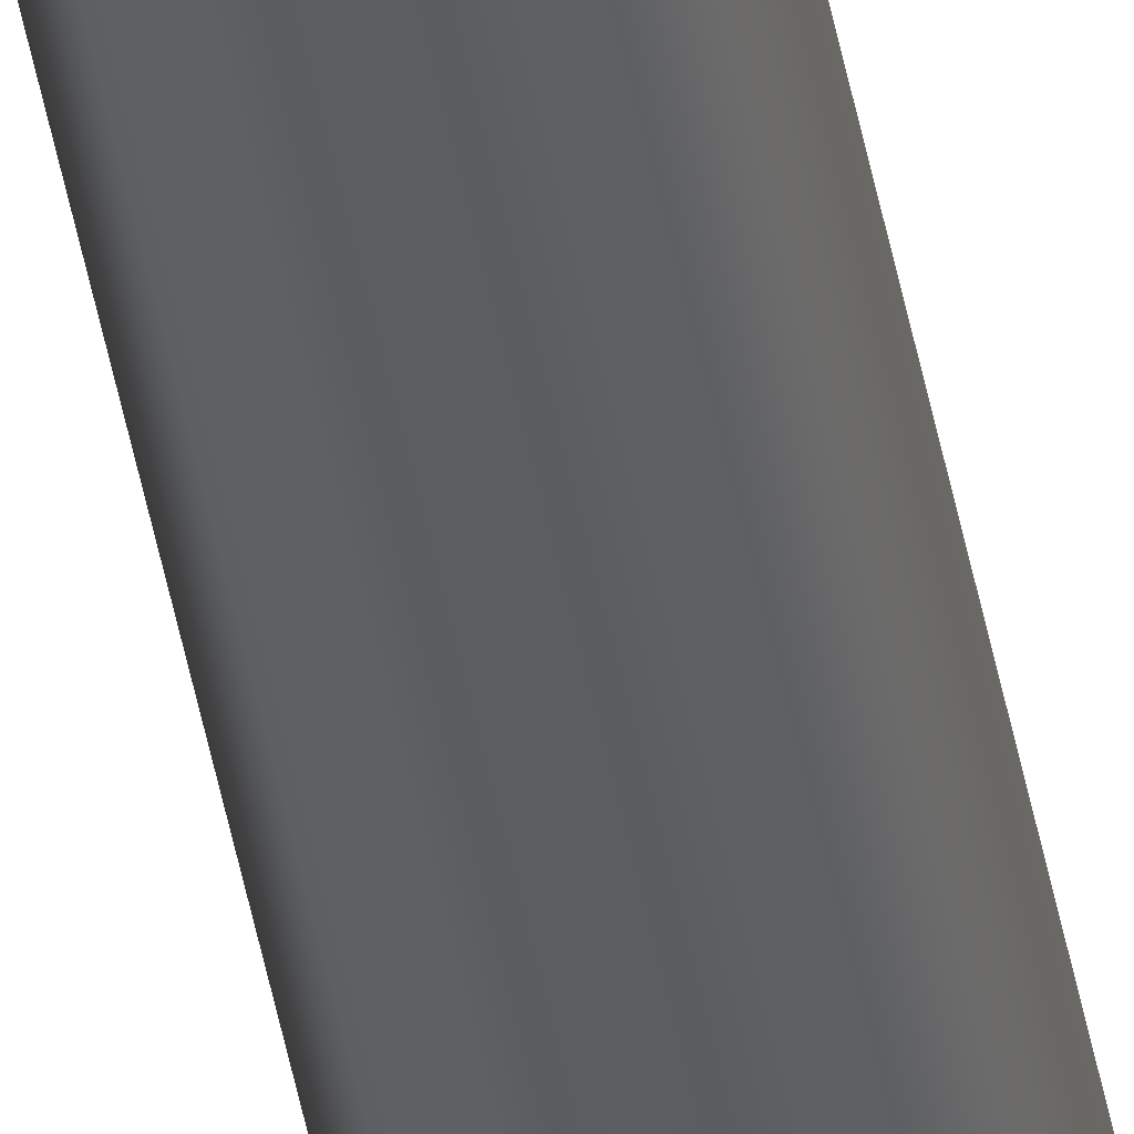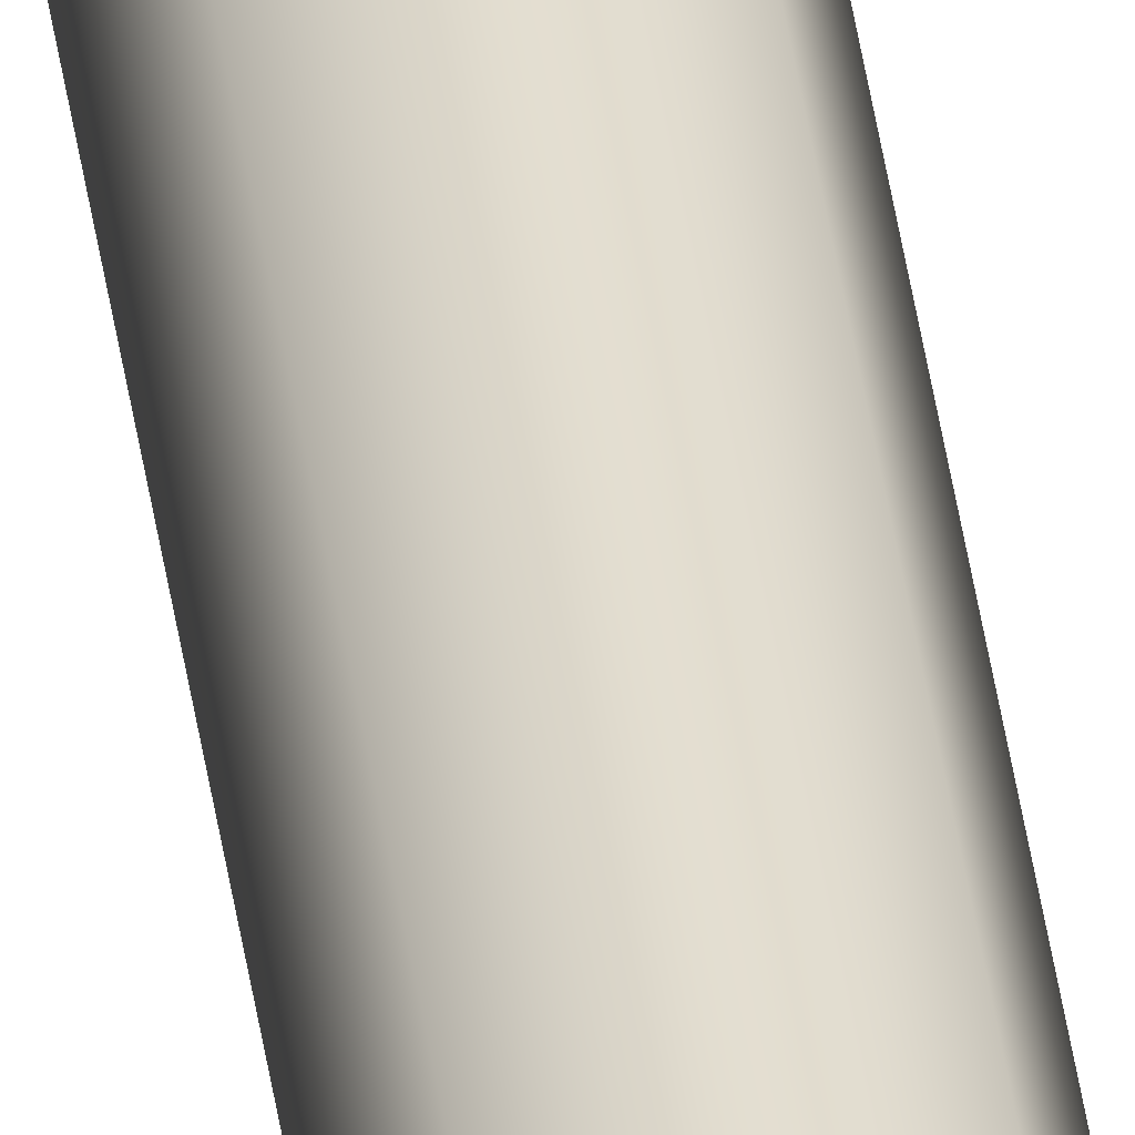
<metadata>
{"format":"obj","ext":"obj","renderer":"f3d","projection":"perspective","resolution":1024,"background":"white","views":[{"elev":-38.0,"azim":-171.1,"up":"+Y"},{"elev":36.0,"azim":173.0,"up":"+Y"}]}
</metadata>
<code>
o _Geometry_0
v 8480 7.512e+04 2.675e+04
v 8458 7.511e+04 2.675e+04
v 8436 7.512e+04 2.675e+04
v 8427 75140 2.675e+04
v 8436 7.516e+04 2.675e+04
v 8458 7.517e+04 2.675e+04
v 8480 7.516e+04 2.675e+04
v 8490 75140 2.675e+04
v 8490 75140 3.694e+04
v 8480 7.516e+04 3.694e+04
v 8458 7.517e+04 3.694e+04
v 8436 7.516e+04 3.694e+04
v 8427 75140 3.694e+04
v 8436 7.512e+04 3.694e+04
v 8458 7.511e+04 3.694e+04
v 8480 7.512e+04 3.694e+04
v 8480 7.512e+04 2.675e+04
v 8458 7.511e+04 2.675e+04
v 8436 7.512e+04 2.675e+04
v 8427 75140 2.675e+04
v 8436 7.516e+04 2.675e+04
v 8458 7.517e+04 2.675e+04
v 8480 7.516e+04 2.675e+04
v 8490 75140 2.675e+04
v 8490 75140 3.694e+04
v 8480 7.516e+04 3.694e+04
v 8458 7.517e+04 3.694e+04
v 8436 7.516e+04 3.694e+04
v 8427 75140 3.694e+04
v 8436 7.512e+04 3.694e+04
v 8458 7.511e+04 3.694e+04
v 8480 7.512e+04 3.694e+04
f 17 18 19
f 17 19 20
f 17 20 21
f 17 21 22
f 17 22 23
f 17 23 24
f 25 26 27
f 25 27 28
f 25 28 29
f 25 29 30
f 25 30 31
f 25 31 32
f 8 7 10
f 8 10 9
f 7 6 11
f 7 11 10
f 6 5 12
f 6 12 11
f 5 4 13
f 5 13 12
f 4 3 14
f 4 14 13
f 3 2 15
f 3 15 14
f 2 1 16
f 2 16 15
f 1 8 9
f 1 9 16

</code>
